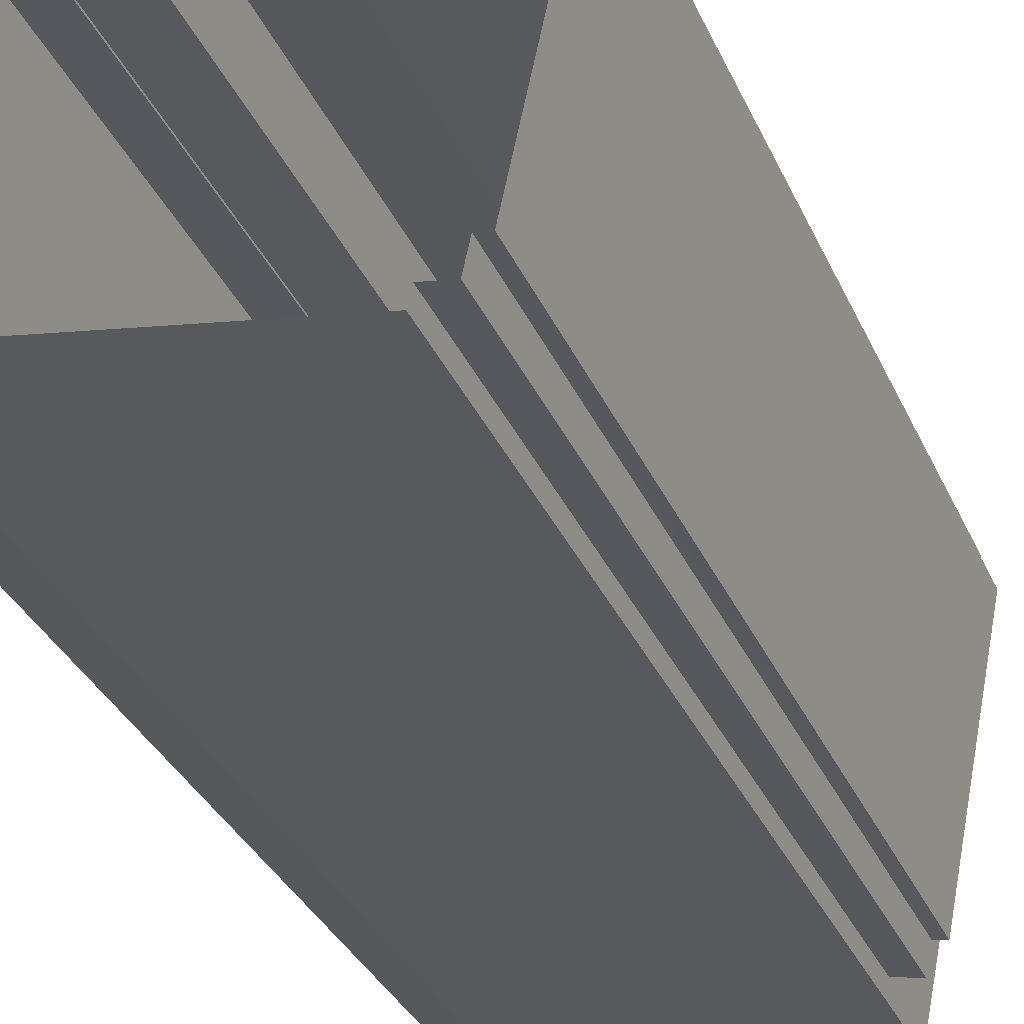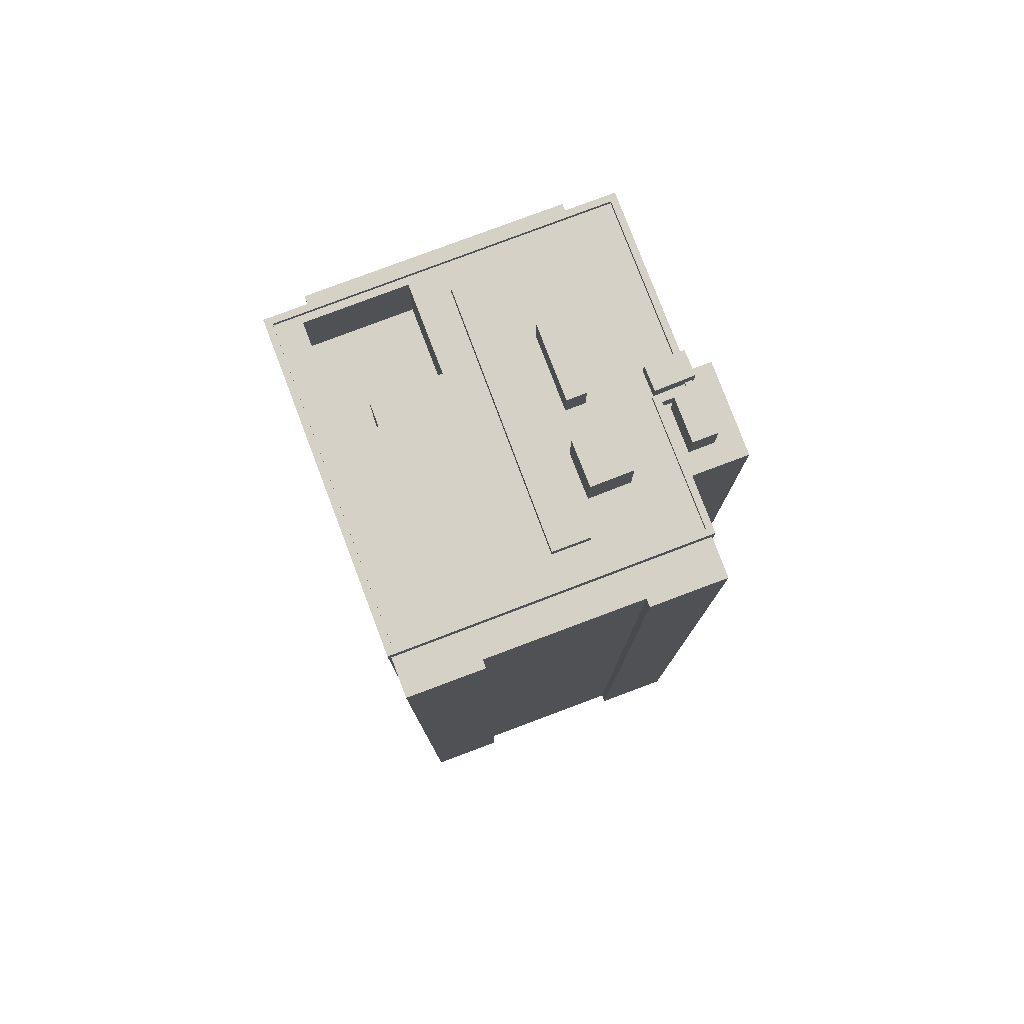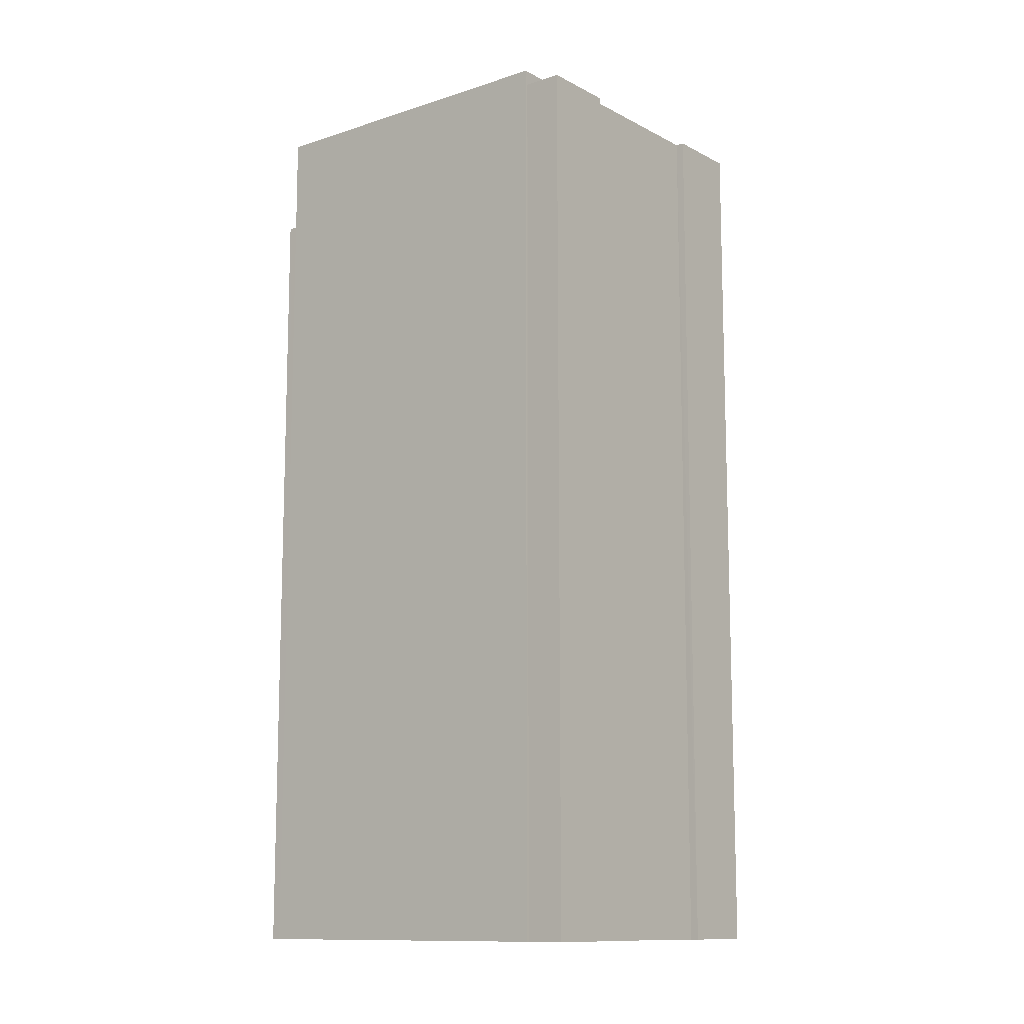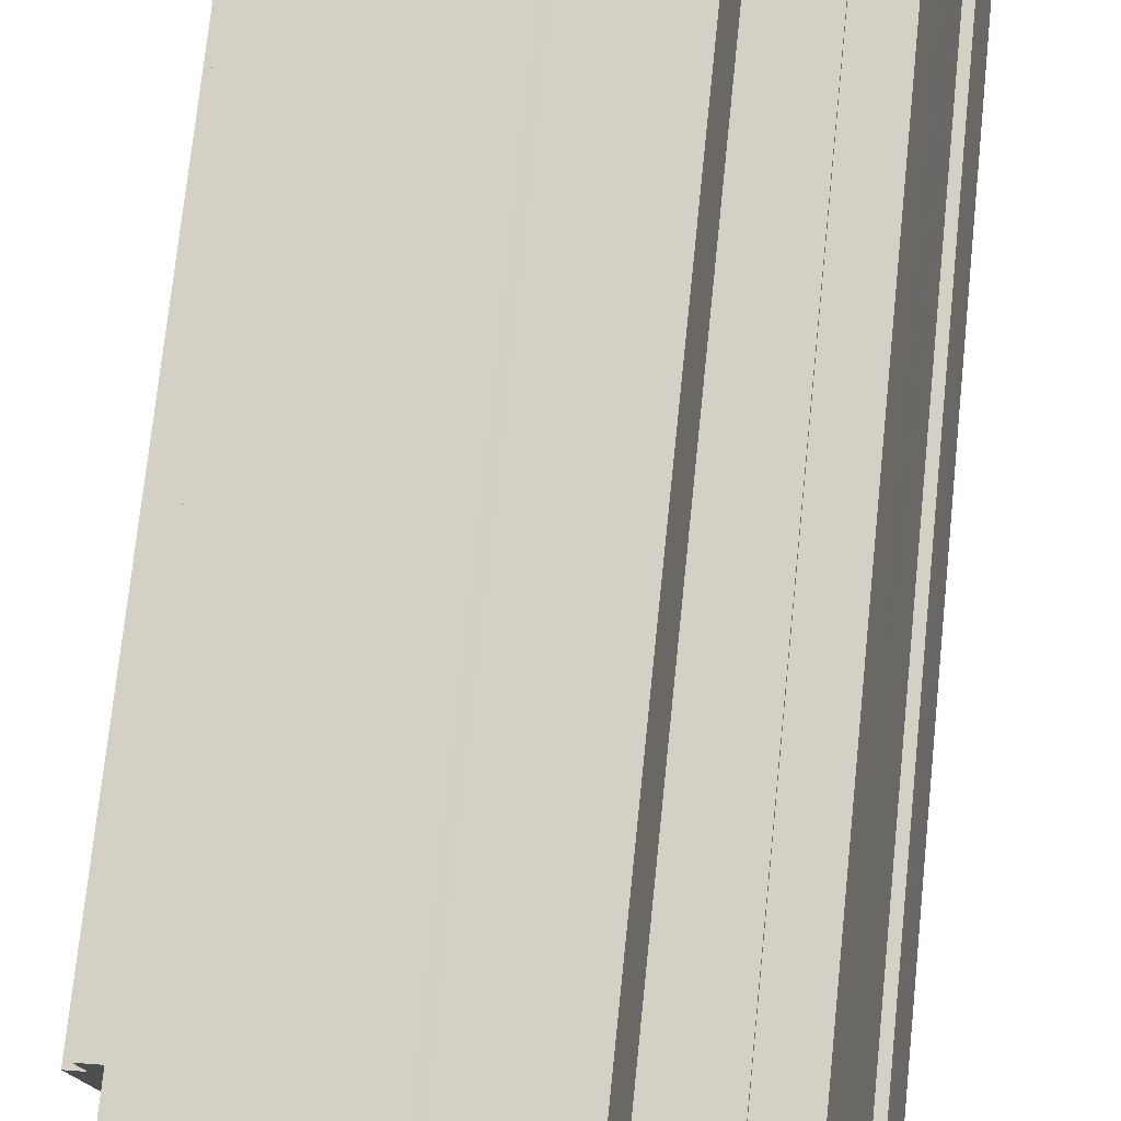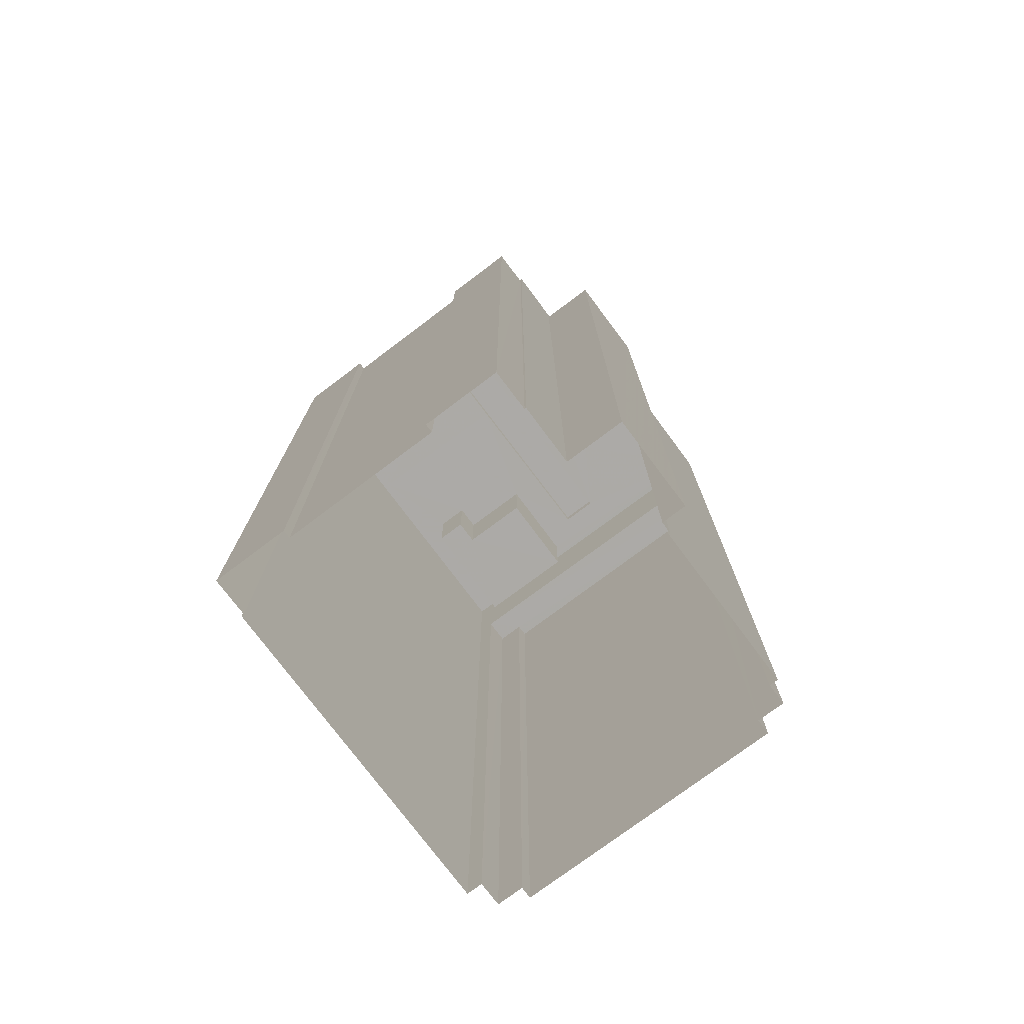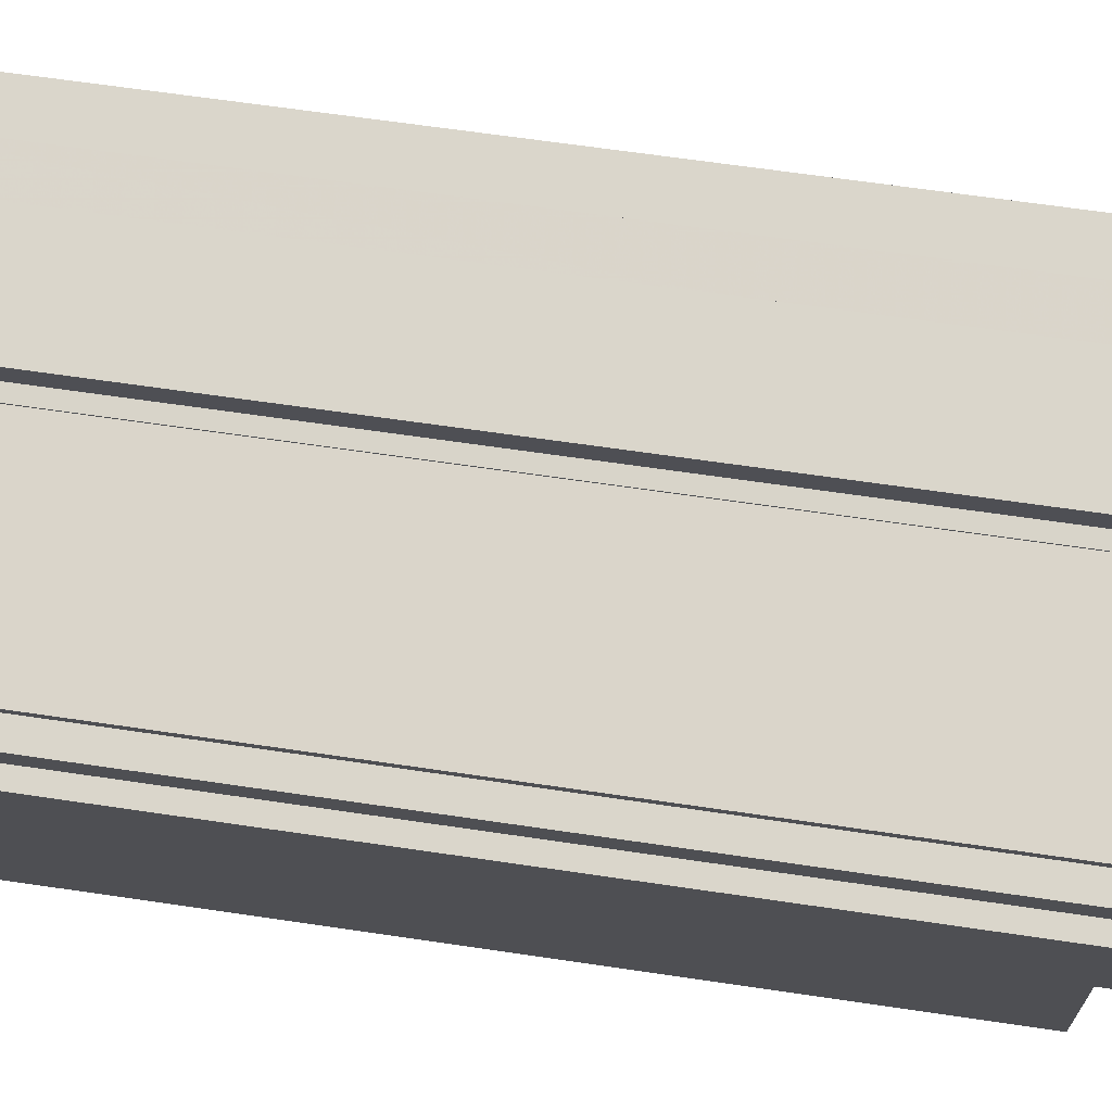
<metadata>
{"format":"obj","ext":"obj","renderer":"f3d","projection":"perspective","resolution":1024,"background":"white","views":[{"elev":-34.1,"azim":-158.3,"up":"+Y"},{"elev":78.9,"azim":81.0,"up":"+Z"},{"elev":-11.7,"azim":50.2,"up":"+Z"},{"elev":73.3,"azim":5.9,"up":"+Y"},{"elev":-76.0,"azim":138.5,"up":"+Z"},{"elev":62.0,"azim":-81.3,"up":"+Y"}]}
</metadata>
<code>
v -1.19e+04 -3.503e+04 35.89
v -1.19e+04 -3.503e+04 35.89
v -1.19e+04 -3.504e+04 35.89
v -1.191e+04 -3.502e+04 35.89
v -1.191e+04 -3.503e+04 35.89
v -1.191e+04 -3.503e+04 35.89
v -1.19e+04 -3.504e+04 35.89
v -1.19e+04 -3.504e+04 35.89
v -1.192e+04 -3.504e+04 35.89
v -1.191e+04 -3.502e+04 35.89
v -1.192e+04 -3.502e+04 35.89
v -1.191e+04 -3.502e+04 35.89
v -1.192e+04 -3.502e+04 35.89
v -1.191e+04 -3.502e+04 35.89
v -1.191e+04 -3.502e+04 35.89
v -1.192e+04 -3.504e+04 35.89
v -1.192e+04 -3.504e+04 35.89
v -1.192e+04 -3.504e+04 35.89
v -1.193e+04 -3.503e+04 35.89
v -1.192e+04 -3.504e+04 35.89
v -1.192e+04 -3.502e+04 35.89
v -1.192e+04 -3.502e+04 35.89
v -1.193e+04 -3.502e+04 35.89
v -1.193e+04 -3.502e+04 35.89
v -1.193e+04 -3.503e+04 35.89
v -1.193e+04 -3.503e+04 35.89
v -1.192e+04 -3.502e+04 83.03
v -1.192e+04 -3.502e+04 83.03
v -1.192e+04 -3.502e+04 83.03
v -1.192e+04 -3.502e+04 83.03
v -1.191e+04 -3.502e+04 81.38
v -1.192e+04 -3.502e+04 81.38
v -1.191e+04 -3.502e+04 81.38
v -1.191e+04 -3.502e+04 81.38
v -1.191e+04 -3.502e+04 81.38
v -1.192e+04 -3.502e+04 81.38
v -1.192e+04 -3.502e+04 81.38
v -1.192e+04 -3.502e+04 81.38
v -1.192e+04 -3.502e+04 81.38
v -1.192e+04 -3.502e+04 81.38
v -1.191e+04 -3.502e+04 81.38
v -1.191e+04 -3.502e+04 81.38
v -1.191e+04 -3.502e+04 81.38
v -1.191e+04 -3.502e+04 81.38
v -1.191e+04 -3.502e+04 83.4
v -1.191e+04 -3.502e+04 83.4
v -1.191e+04 -3.502e+04 83.4
v -1.191e+04 -3.502e+04 83.4
v -1.192e+04 -3.502e+04 82.06
v -1.192e+04 -3.502e+04 82.06
v -1.192e+04 -3.502e+04 82.06
v -1.192e+04 -3.503e+04 82.06
v -1.192e+04 -3.503e+04 82.06
v -1.192e+04 -3.503e+04 82.06
v -1.193e+04 -3.502e+04 82.06
v -1.192e+04 -3.503e+04 82.06
v -1.192e+04 -3.502e+04 82.06
v -1.192e+04 -3.504e+04 82.06
v -1.192e+04 -3.503e+04 82.06
v -1.192e+04 -3.503e+04 82.06
v -1.192e+04 -3.502e+04 82.06
v -1.192e+04 -3.503e+04 82.06
v -1.192e+04 -3.503e+04 82.06
v -1.192e+04 -3.503e+04 82.06
v -1.192e+04 -3.502e+04 82.06
v -1.192e+04 -3.503e+04 82.06
v -1.192e+04 -3.504e+04 82.06
v -1.192e+04 -3.503e+04 82.06
v -1.191e+04 -3.502e+04 82.06
v -1.191e+04 -3.503e+04 82.06
v -1.192e+04 -3.503e+04 82.06
v -1.191e+04 -3.503e+04 82.06
v -1.191e+04 -3.503e+04 82.06
v -1.191e+04 -3.504e+04 82.06
v -1.192e+04 -3.504e+04 82.06
v -1.191e+04 -3.503e+04 82.06
v -1.192e+04 -3.504e+04 82.06
v -1.192e+04 -3.504e+04 82.06
v -1.191e+04 -3.504e+04 82.06
v -1.191e+04 -3.503e+04 82.06
v -1.191e+04 -3.503e+04 82.06
v -1.191e+04 -3.502e+04 82.06
v -1.191e+04 -3.503e+04 82.06
v -1.191e+04 -3.503e+04 82.06
v -1.193e+04 -3.502e+04 82.31
v -1.192e+04 -3.502e+04 82.31
v -1.193e+04 -3.502e+04 82.31
v -1.192e+04 -3.502e+04 82.31
v -1.192e+04 -3.504e+04 82.31
v -1.192e+04 -3.504e+04 82.31
v -1.191e+04 -3.504e+04 82.31
v -1.19e+04 -3.504e+04 82.31
v -1.191e+04 -3.502e+04 82.31
v -1.191e+04 -3.502e+04 82.31
v -1.191e+04 -3.502e+04 82.31
v -1.192e+04 -3.502e+04 82.31
v -1.192e+04 -3.502e+04 82.31
v -1.192e+04 -3.502e+04 82.31
v -1.192e+04 -3.502e+04 82.31
v -1.192e+04 -3.502e+04 82.31
v -1.191e+04 -3.503e+04 81.55
v -1.191e+04 -3.502e+04 81.55
v -1.191e+04 -3.503e+04 81.55
v -1.191e+04 -3.502e+04 81.55
v -1.19e+04 -3.503e+04 81.55
v -1.19e+04 -3.503e+04 81.55
v -1.19e+04 -3.504e+04 81.55
v -1.19e+04 -3.504e+04 81.55
v -1.192e+04 -3.504e+04 77.67
v -1.192e+04 -3.504e+04 77.67
v -1.192e+04 -3.504e+04 77.67
v -1.193e+04 -3.503e+04 77.67
v -1.192e+04 -3.504e+04 77.67
v -1.193e+04 -3.503e+04 77.67
v -1.193e+04 -3.502e+04 77.67
v -1.193e+04 -3.503e+04 77.67
v -1.191e+04 -3.503e+04 82.7
v -1.192e+04 -3.503e+04 82.7
v -1.192e+04 -3.503e+04 82.7
v -1.191e+04 -3.503e+04 82.7
v -1.192e+04 -3.503e+04 84
v -1.192e+04 -3.503e+04 84
v -1.192e+04 -3.503e+04 84
v -1.192e+04 -3.503e+04 84
v -1.192e+04 -3.503e+04 78.01
v -1.192e+04 -3.503e+04 78.01
v -1.192e+04 -3.504e+04 78.01
v -1.192e+04 -3.504e+04 78.01
v -1.192e+04 -3.504e+04 78.01
v -1.192e+04 -3.504e+04 78.01
v -1.191e+04 -3.503e+04 84.73
v -1.191e+04 -3.503e+04 84.73
v -1.191e+04 -3.503e+04 84.73
v -1.191e+04 -3.503e+04 84.73
f 1 2 3
f 4 5 6
f 7 8 9
f 1 3 7
f 6 1 10
f 11 12 13
f 14 15 10
f 12 10 13
f 15 4 6
f 16 7 9
f 17 16 18
f 19 17 20
f 21 13 22
f 23 22 24
f 25 24 26
f 17 19 26
f 16 1 7
f 10 1 16
f 15 6 10
f 13 10 22
f 17 22 16
f 24 22 26
f 17 26 22
f 22 10 16
f 27 28 29
f 30 27 29
f 31 32 33
f 34 31 35
f 32 36 37
f 35 31 33
f 33 37 38
f 32 37 33
f 38 39 40
f 40 33 38
f 41 34 35
f 41 42 34
f 43 42 41
f 43 44 40
f 43 41 44
f 40 44 33
f 45 46 47
f 45 48 46
f 49 50 51
f 52 53 54
f 55 56 57
f 58 59 55
f 60 50 61
f 62 63 64
f 51 65 49
f 56 60 61
f 66 63 62
f 58 67 59
f 57 56 61
f 56 66 62
f 59 52 66
f 59 53 52
f 50 49 61
f 55 66 56
f 55 59 66
f 50 60 68
f 69 50 70
f 71 64 63
f 72 71 63
f 70 68 73
f 73 71 72
f 73 68 71
f 70 50 68
f 74 75 58
f 58 75 67
f 74 76 77
f 76 54 53
f 78 77 53
f 75 74 77
f 77 76 53
f 74 79 80
f 76 74 80
f 69 70 81
f 79 82 80
f 81 82 69
f 83 84 72
f 72 84 73
f 80 82 83
f 83 81 84
f 83 82 81
f 85 86 87
f 85 88 86
f 89 90 85
f 87 89 85
f 91 89 92
f 91 90 89
f 91 92 93
f 94 91 93
f 94 95 96
f 94 93 95
f 97 98 99
f 99 96 95
f 97 99 100
f 99 95 100
f 101 102 103
f 102 104 103
f 105 106 107
f 107 106 108
f 106 104 108
f 103 104 106
f 109 110 111
f 112 113 111
f 114 110 115
f 114 115 116
f 112 111 114
f 111 110 114
f 117 118 119
f 120 117 119
f 121 122 123
f 124 121 123
f 125 126 127
f 128 127 129
f 129 127 130
f 127 126 130
f 131 132 133
f 131 134 132
f 29 36 30
f 30 36 21
f 29 37 36
f 21 36 13
f 39 38 97
f 38 37 97
f 37 29 97
f 65 98 49
f 49 98 28
f 98 29 28
f 97 29 98
f 49 27 61
f 49 28 27
f 30 88 27
f 27 88 61
f 30 86 88
f 61 88 57
f 21 22 86
f 30 21 86
f 32 12 11
f 32 31 12
f 31 34 12
f 12 34 10
f 34 42 10
f 13 32 11
f 13 36 32
f 41 47 46
f 41 35 47
f 41 46 48
f 44 41 48
f 44 48 45
f 33 44 45
f 35 45 47
f 35 33 45
f 14 10 42
f 14 42 93
f 42 95 93
f 42 43 95
f 15 14 104
f 14 93 104
f 7 108 8
f 108 93 92
f 104 93 108
f 8 108 92
f 8 89 9
f 8 92 89
f 9 110 16
f 115 23 24
f 89 110 9
f 87 115 110
f 115 87 23
f 87 110 89
f 22 23 87
f 86 22 87
f 97 100 40
f 39 97 40
f 43 40 100
f 95 43 100
f 98 51 99
f 98 65 51
f 50 96 99
f 51 50 99
f 50 69 96
f 69 82 94
f 69 94 96
f 94 82 79
f 91 94 79
f 58 90 74
f 74 91 79
f 74 90 91
f 85 58 55
f 85 90 58
f 88 85 55
f 57 88 55
f 67 75 129
f 130 67 129
f 129 77 128
f 129 75 77
f 128 78 127
f 128 77 78
f 127 53 125
f 127 78 53
f 125 59 126
f 125 53 59
f 59 67 130
f 126 59 130
f 104 102 4
f 15 104 4
f 102 5 4
f 102 101 5
f 103 6 5
f 101 103 5
f 103 1 6
f 103 106 1
f 106 2 1
f 106 105 2
f 105 3 2
f 105 107 3
f 108 3 107
f 108 7 3
f 24 25 116
f 115 24 116
f 16 109 18
f 16 110 109
f 111 17 18
f 109 111 18
f 113 20 17
f 111 113 17
f 112 19 20
f 113 112 20
f 112 26 19
f 112 114 26
f 116 25 26
f 114 116 26
f 52 118 66
f 52 119 118
f 117 72 63
f 83 72 117
f 63 66 118
f 117 63 118
f 117 120 80
f 83 117 80
f 54 76 120
f 52 54 119
f 76 80 120
f 54 120 119
f 62 123 122
f 56 62 122
f 56 122 60
f 122 121 60
f 121 68 60
f 71 68 121
f 124 71 121
f 71 124 64
f 124 123 64
f 123 62 64
f 81 133 132
f 81 70 133
f 84 81 132
f 134 84 132
f 131 84 134
f 131 73 84
f 133 73 131
f 133 70 73

</code>
